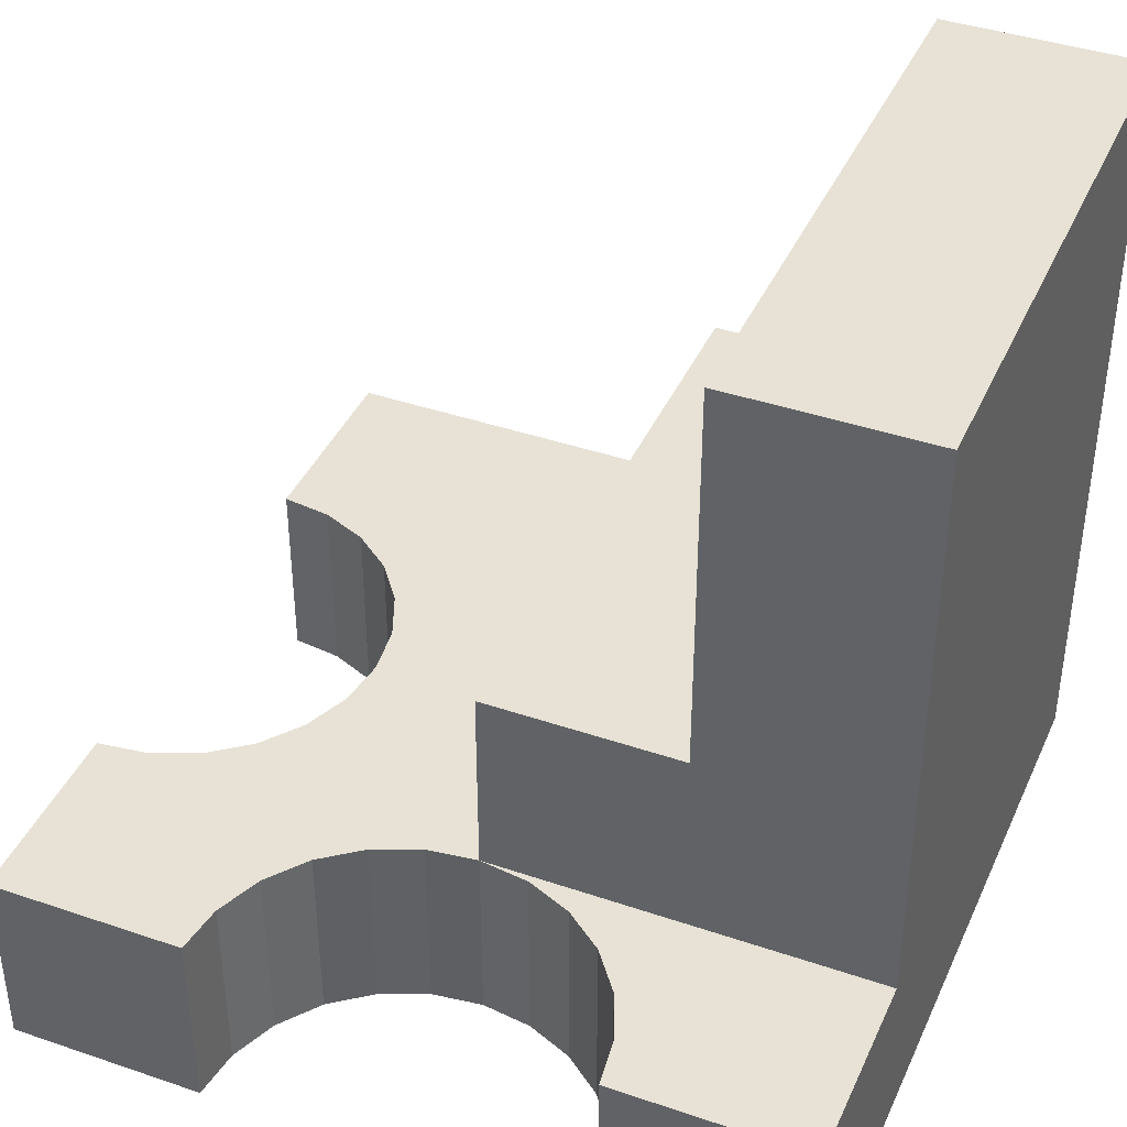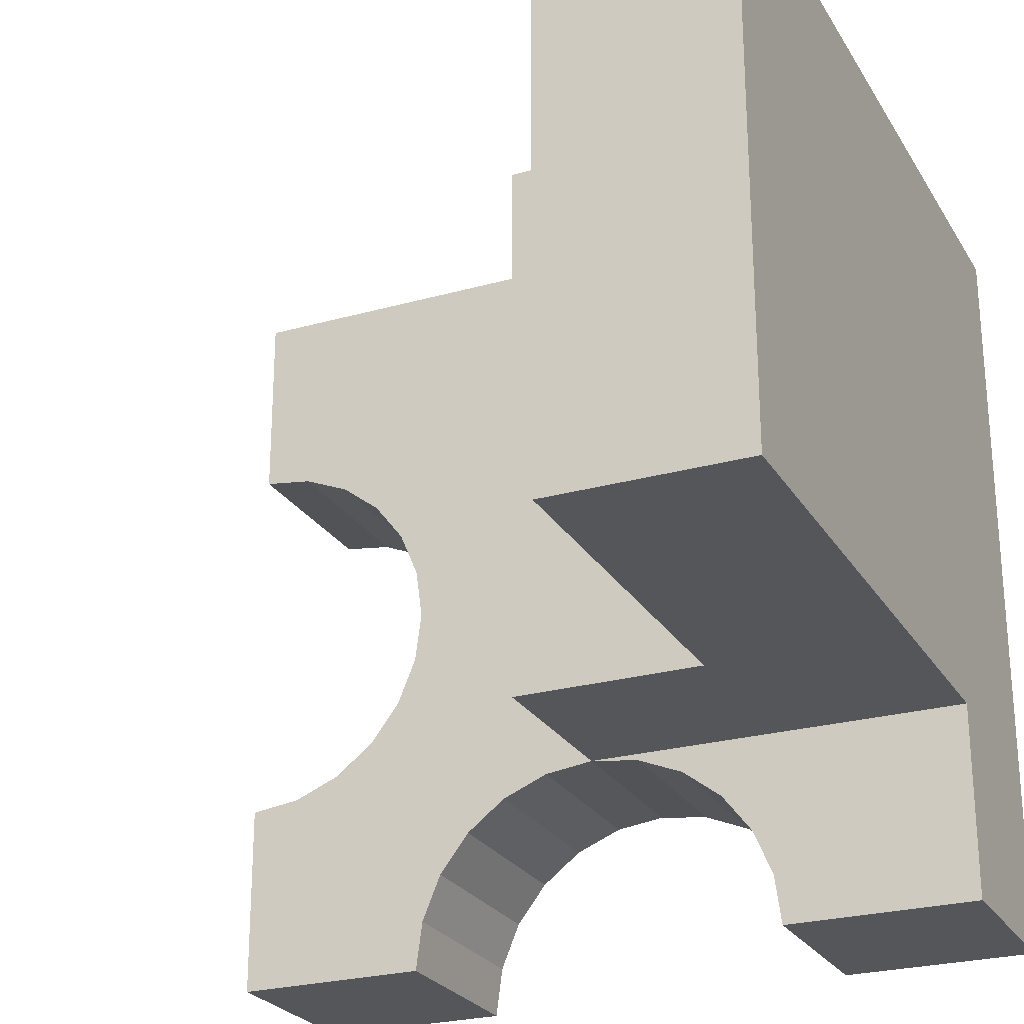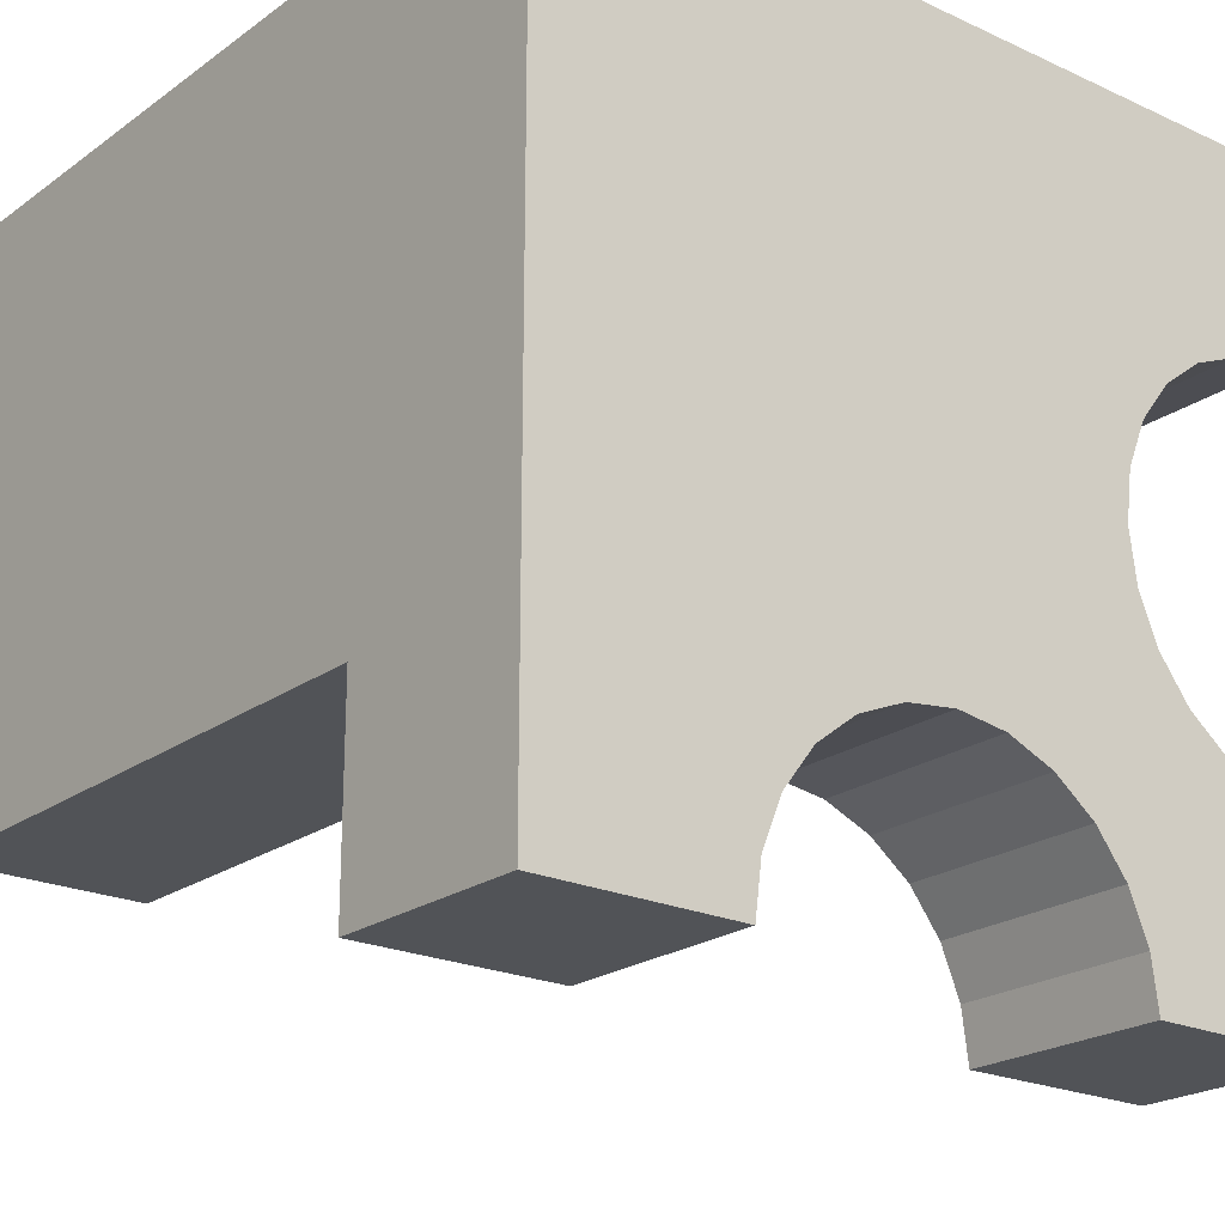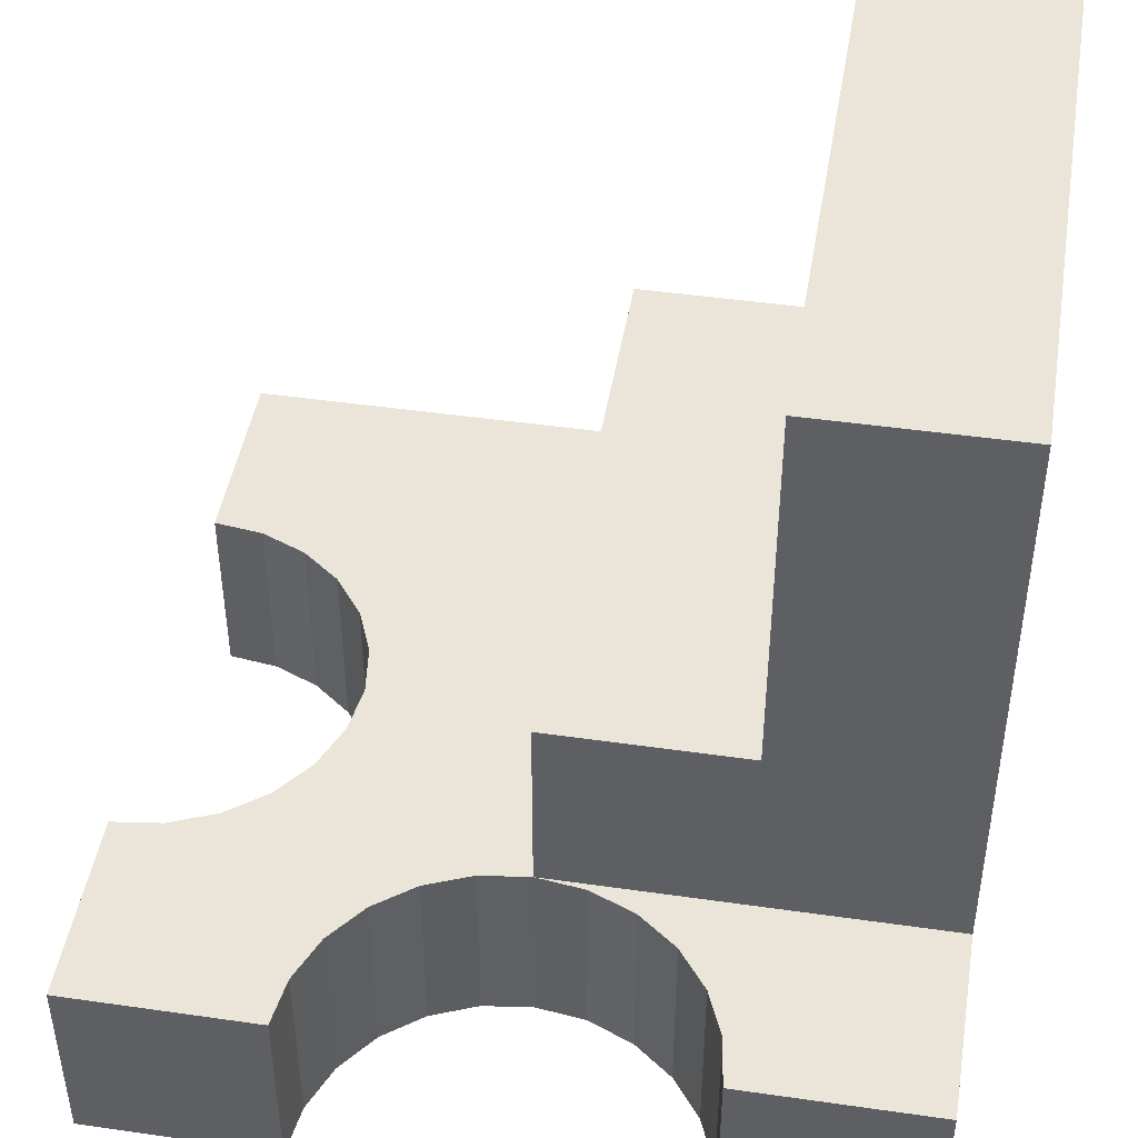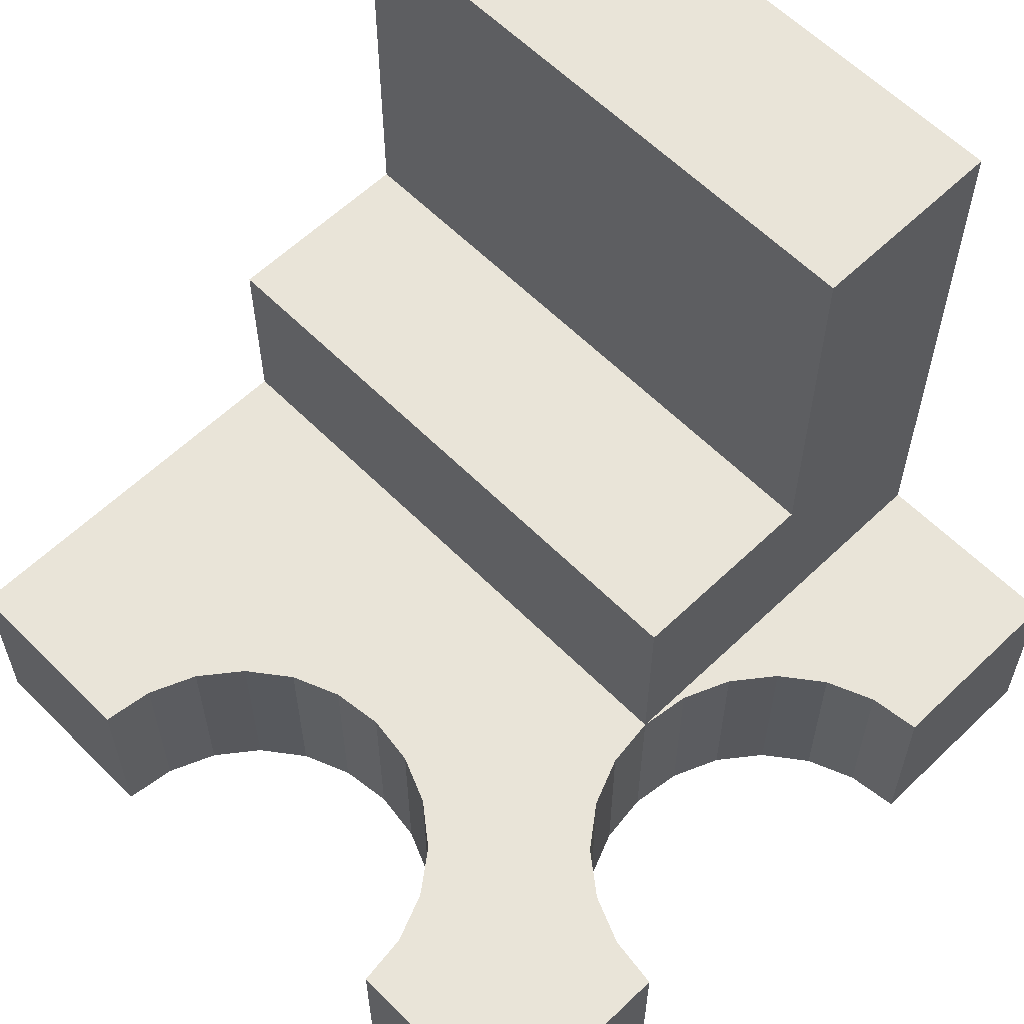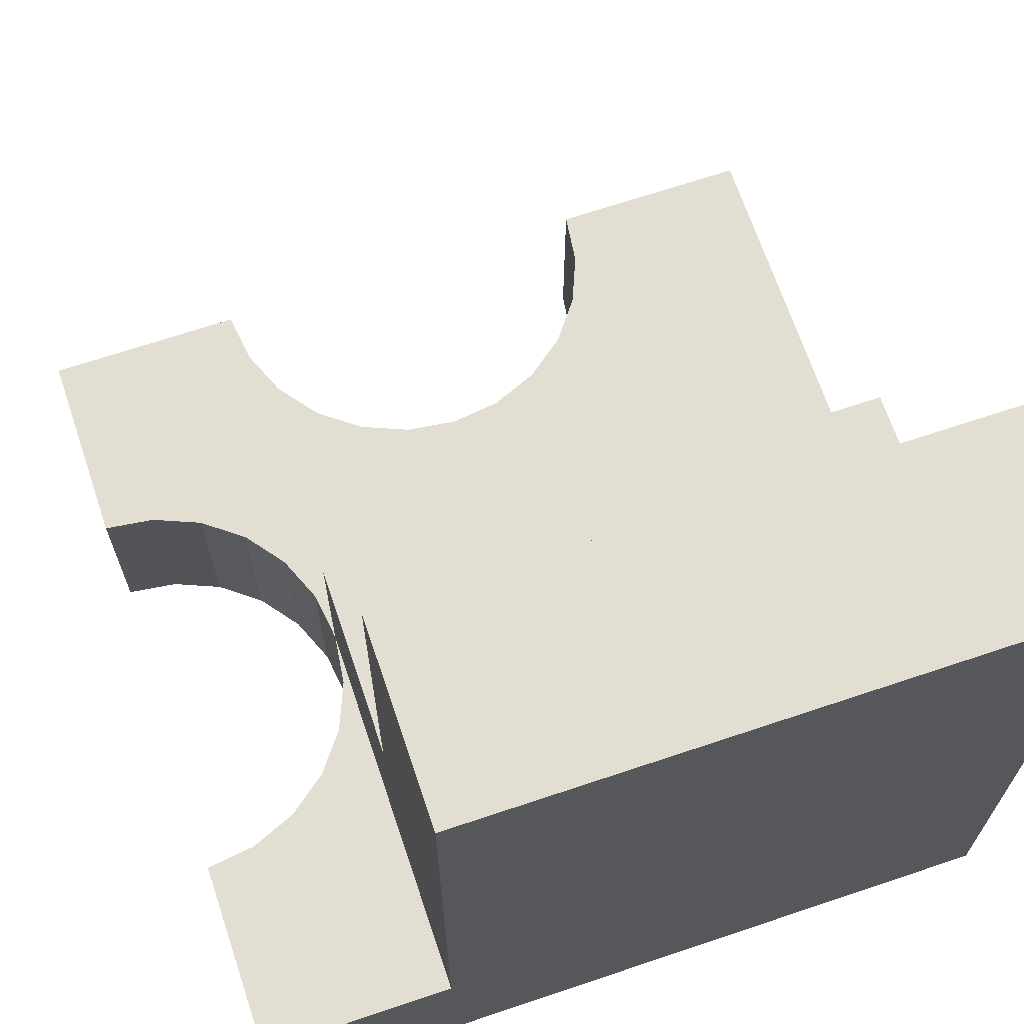
<metadata>
{"format":"obj","ext":"obj","renderer":"f3d","projection":"perspective","resolution":1024,"background":"white","views":[{"elev":40.5,"azim":22.7,"up":"+Z"},{"elev":-25.3,"azim":24.4,"up":"+Y"},{"elev":-21.8,"azim":141.1,"up":"+Y"},{"elev":45.5,"azim":9.4,"up":"+Z"},{"elev":60.1,"azim":-44.4,"up":"+Z"},{"elev":67.9,"azim":71.4,"up":"+Z"}]}
</metadata>
<code>
v 0 80 0
v 5.176 59.32 -4.23e-15
v -5.016e-15 60 9.87e-15
v 5.176 59.32 -4.23e-15
v 0 80 0
v 80 80 0
v 5.176 59.32 -4.23e-15
v 80 80 0
v 10 57.32 -4.23e-15
v 10 57.32 -4.23e-15
v 80 80 0
v 14.14 54.14 -4.23e-15
v 14.14 54.14 -4.23e-15
v 80 80 0
v 17.32 50 -4.23e-15
v 17.32 50 -4.23e-15
v 80 80 0
v 19.32 45.18 -4.23e-15
v 19.32 45.18 -4.23e-15
v 80 80 0
v 20 40 -4.23e-15
v 20 40 -4.23e-15
v 80 80 0
v 25.86 14.14 -1.269e-14
v 20 40 -4.23e-15
v 25.86 14.14 -1.269e-14
v 22.68 10 -1.269e-14
v 20 40 -4.23e-15
v 22.68 10 -1.269e-14
v 20.68 5.176 -9.87e-15
v 20 40 -4.23e-15
v 20.68 5.176 -9.87e-15
v 20 -5.383e-14 -9.87e-15
v 25.86 14.14 -1.269e-14
v 80 80 0
v 30 17.32 -1.551e-14
v 30 17.32 -1.551e-14
v 80 80 0
v 34.82 19.32 -1.551e-14
v 34.82 19.32 -1.551e-14
v 80 80 0
v 40 20 -2.115e-14
v 40 20 -2.115e-14
v 80 80 0
v 45.18 19.32 -1.551e-14
v 45.18 19.32 -1.551e-14
v 80 80 0
v 50 17.32 -1.551e-14
v 50 17.32 -1.551e-14
v 80 80 0
v 54.14 14.14 -1.551e-14
v 54.14 14.14 -1.551e-14
v 80 80 0
v 57.32 10 -1.269e-14
v 57.32 10 -1.269e-14
v 80 80 0
v 59.32 5.176 -1.269e-14
v 59.32 5.176 -1.269e-14
v 80 80 0
v 60 -5.115e-14 6.345e-14
v 60 -5.115e-14 6.345e-14
v 80 80 0
v 80 0 0
v 5.176 20.68 -2.82e-15
v 0 0 0
v -2.449e-15 20 -2.82e-15
v 0 0 0
v 5.176 20.68 -2.82e-15
v 20 -5.383e-14 -9.87e-15
v 20 -5.383e-14 -9.87e-15
v 5.176 20.68 -2.82e-15
v 10 22.68 -2.82e-15
v 20 -5.383e-14 -9.87e-15
v 10 22.68 -2.82e-15
v 14.14 25.86 -2.82e-15
v 20 -5.383e-14 -9.87e-15
v 14.14 25.86 -2.82e-15
v 17.32 30 -2.82e-15
v 20 -5.383e-14 -9.87e-15
v 17.32 30 -2.82e-15
v 19.32 34.82 -2.82e-15
v 20 -5.383e-14 -9.87e-15
v 19.32 34.82 -2.82e-15
v 20 40 -4.23e-15
v 80 0 0
v 80 20 20
v 80 -3.384e-14 20
v 80 20 20
v 80 0 0
v 80 80 0
v 80 20 20
v 80 80 0
v 80 80 80
v 80 80 80
v 80 20 80
v 80 20 20
v -1.692e-14 80 20
v -5.016e-15 60 9.87e-15
v 0 60 20
v -5.016e-15 60 9.87e-15
v -1.692e-14 80 20
v 0 80 0
v -1.692e-14 80 20
v 80 80 0
v 0 80 0
v 80 80 0
v -1.692e-14 80 20
v 20 80 20
v 80 80 0
v 60 80 40
v 80 80 80
v 60 80 40
v 80 80 0
v 40 80 20
v 40 80 20
v 80 80 0
v 20 80 20
v 60 80 40
v 40 80 20
v 40 80 40
v 80 80 80
v 60 80 40
v 60 80 80
v 40 40 20
v 20 60 20
v 20 40 20
v 20 60 20
v 40 40 20
v 40 60 20
v 20 -2.524e-14 20
v 0 0 0
v 20 -5.383e-14 -9.87e-15
v 0 0 0
v 20 -2.524e-14 20
v -2.489e-30 -1.592e-14 20
v 45.18 19.32 20
v 80 20 20
v 40 20 20
v 80 20 20
v 45.18 19.32 20
v 50 17.32 20
v 80 20 20
v 50 17.32 20
v 54.14 14.14 20
v 80 20 20
v 54.14 14.14 20
v 57.32 10 20
v 80 20 20
v 57.32 10 20
v 59.32 5.176 20
v 80 20 20
v 59.32 5.176 20
v 60 -2.256e-14 20
v 80 20 20
v 60 -2.256e-14 20
v 80 -3.384e-14 20
v 45.18 19.32 -1.551e-14
v 40 20 20
v 40 20 -2.115e-14
v 40 20 20
v 45.18 19.32 -1.551e-14
v 45.18 19.32 20
v 40 20 20
v 34.82 19.32 -1.551e-14
v 40 20 -2.115e-14
v 34.82 19.32 -1.551e-14
v 40 20 20
v 34.82 19.32 20
v 34.82 19.32 20
v 30 17.32 -1.551e-14
v 34.82 19.32 -1.551e-14
v 30 17.32 -1.551e-14
v 34.82 19.32 20
v 30 17.32 20
v 30 17.32 20
v 25.86 14.14 -1.269e-14
v 30 17.32 -1.551e-14
v 25.86 14.14 -1.269e-14
v 30 17.32 20
v 25.86 14.14 20
v 25.86 14.14 -1.269e-14
v 22.68 10 20
v 22.68 10 -1.269e-14
v 22.68 10 20
v 25.86 14.14 -1.269e-14
v 25.86 14.14 20
v 22.68 10 -1.269e-14
v 20.68 5.176 20
v 20.68 5.176 -9.87e-15
v 20.68 5.176 20
v 22.68 10 -1.269e-14
v 22.68 10 20
v 20.68 5.176 -9.87e-15
v 20 -2.524e-14 20
v 20 -5.383e-14 -9.87e-15
v 20 -2.524e-14 20
v 20.68 5.176 -9.87e-15
v 20.68 5.176 20
v 60 -2.256e-14 20
v 59.32 5.176 -1.269e-14
v 60 -5.115e-14 6.345e-14
v 59.32 5.176 -1.269e-14
v 60 -2.256e-14 20
v 59.32 5.176 20
v 59.32 5.176 20
v 57.32 10 -1.269e-14
v 59.32 5.176 -1.269e-14
v 57.32 10 -1.269e-14
v 59.32 5.176 20
v 57.32 10 20
v 57.32 10 20
v 54.14 14.14 -1.551e-14
v 57.32 10 -1.269e-14
v 54.14 14.14 -1.551e-14
v 57.32 10 20
v 54.14 14.14 20
v 54.14 14.14 20
v 50 17.32 -1.551e-14
v 54.14 14.14 -1.551e-14
v 50 17.32 -1.551e-14
v 54.14 14.14 20
v 50 17.32 20
v 50 17.32 20
v 45.18 19.32 -1.551e-14
v 50 17.32 -1.551e-14
v 45.18 19.32 -1.551e-14
v 50 17.32 20
v 45.18 19.32 20
v 80 -3.384e-14 20
v 60 -5.115e-14 6.345e-14
v 80 0 0
v 60 -5.115e-14 6.345e-14
v 80 -3.384e-14 20
v 60 -2.256e-14 20
v 0 60 20
v 20 80 20
v -1.692e-14 80 20
v 20 80 20
v 0 60 20
v 20 60 20
v 20 60 20
v 40 80 20
v 20 80 20
v 40 80 20
v 20 60 20
v 40 60 20
v 80 20 80
v 60 80 80
v 60 20 80
v 60 80 80
v 80 20 80
v 80 80 80
v 80 20 20
v 40 20 40
v 40 20 20
v 40 20 40
v 80 20 20
v 60 20 40
v 60 20 40
v 80 20 20
v 80 20 80
v 60 20 40
v 80 20 80
v 60 20 80
v 40 80 40
v 40 60 20
v 40 60 40
v 40 60 20
v 40 80 40
v 40 80 20
v 40 60 40
v 40 40 20
v 40 40 40
v 40 40 20
v 40 60 40
v 40 60 20
v 40 40 40
v 40 20 20
v 40 20 40
v 40 20 20
v 40 40 40
v 40 40 20
v 60 20 40
v 40 40 40
v 40 20 40
v 40 40 40
v 60 20 40
v 40 60 40
v 40 60 40
v 60 20 40
v 40 80 40
v 40 80 40
v 60 20 40
v 60 80 40
v 60 80 80
v 60 20 40
v 60 20 80
v 60 20 40
v 60 80 80
v 60 80 40
v 5.176 59.32 20
v 20 60 20
v 0 60 20
v 20 60 20
v 5.176 59.32 20
v 10 57.32 20
v 20 60 20
v 10 57.32 20
v 14.14 54.14 20
v 20 60 20
v 14.14 54.14 20
v 17.32 50 20
v 20 60 20
v 17.32 50 20
v 19.32 45.18 20
v 20 60 20
v 19.32 45.18 20
v 20 40 20
v -2.489e-30 -1.592e-14 20
v 5.176 20.68 20
v -2.449e-15 20 20
v 5.176 20.68 20
v -2.489e-30 -1.592e-14 20
v 20 -2.524e-14 20
v 5.176 20.68 20
v 20 -2.524e-14 20
v 10 22.68 20
v 10 22.68 20
v 20 -2.524e-14 20
v 14.14 25.86 20
v 14.14 25.86 20
v 20 -2.524e-14 20
v 17.32 30 20
v 17.32 30 20
v 20 -2.524e-14 20
v 19.32 34.82 20
v 19.32 34.82 20
v 20 -2.524e-14 20
v 20 40 20
v 20 40 20
v 20 -2.524e-14 20
v 20.68 5.176 20
v 20 40 20
v 20.68 5.176 20
v 22.68 10 20
v 20 40 20
v 22.68 10 20
v 40 40 20
v 40 40 20
v 22.68 10 20
v 25.86 14.14 20
v 40 40 20
v 25.86 14.14 20
v 30 17.32 20
v 40 40 20
v 30 17.32 20
v 34.82 19.32 20
v 40 40 20
v 34.82 19.32 20
v 40 20 20
v 19.32 45.18 20
v 20 40 -4.23e-15
v 20 40 20
v 20 40 -4.23e-15
v 19.32 45.18 20
v 19.32 45.18 -4.23e-15
v 17.32 50 20
v 19.32 45.18 -4.23e-15
v 19.32 45.18 20
v 19.32 45.18 -4.23e-15
v 17.32 50 20
v 17.32 50 -4.23e-15
v 14.14 54.14 20
v 17.32 50 -4.23e-15
v 17.32 50 20
v 17.32 50 -4.23e-15
v 14.14 54.14 20
v 14.14 54.14 -4.23e-15
v 14.14 54.14 20
v 10 57.32 -4.23e-15
v 14.14 54.14 -4.23e-15
v 10 57.32 -4.23e-15
v 14.14 54.14 20
v 10 57.32 20
v 10 57.32 20
v 5.176 59.32 -4.23e-15
v 10 57.32 -4.23e-15
v 5.176 59.32 -4.23e-15
v 10 57.32 20
v 5.176 59.32 20
v 5.176 59.32 20
v -5.016e-15 60 9.87e-15
v 5.176 59.32 -4.23e-15
v -5.016e-15 60 9.87e-15
v 5.176 59.32 20
v 0 60 20
v -2.449e-15 20 20
v 0 0 0
v -2.489e-30 -1.592e-14 20
v 0 0 0
v -2.449e-15 20 20
v -2.449e-15 20 -2.82e-15
v -2.449e-15 20 20
v 5.176 20.68 -2.82e-15
v -2.449e-15 20 -2.82e-15
v 5.176 20.68 -2.82e-15
v -2.449e-15 20 20
v 5.176 20.68 20
v 5.176 20.68 20
v 10 22.68 -2.82e-15
v 5.176 20.68 -2.82e-15
v 10 22.68 -2.82e-15
v 5.176 20.68 20
v 10 22.68 20
v 10 22.68 20
v 14.14 25.86 -2.82e-15
v 10 22.68 -2.82e-15
v 14.14 25.86 -2.82e-15
v 10 22.68 20
v 14.14 25.86 20
v 17.32 30 20
v 14.14 25.86 -2.82e-15
v 14.14 25.86 20
v 14.14 25.86 -2.82e-15
v 17.32 30 20
v 17.32 30 -2.82e-15
v 19.32 34.82 20
v 17.32 30 -2.82e-15
v 17.32 30 20
v 17.32 30 -2.82e-15
v 19.32 34.82 20
v 19.32 34.82 -2.82e-15
v 20 40 20
v 19.32 34.82 -2.82e-15
v 19.32 34.82 20
v 19.32 34.82 -2.82e-15
v 20 40 20
v 20 40 -4.23e-15
g Untitled-5b33dd61
f 1 2 3
f 4 5 6
f 7 8 9
f 10 11 12
f 13 14 15
f 16 17 18
f 19 20 21
f 22 23 24
f 25 26 27
f 28 29 30
f 31 32 33
f 34 35 36
f 37 38 39
f 40 41 42
f 43 44 45
f 46 47 48
f 49 50 51
f 52 53 54
f 55 56 57
f 58 59 60
f 61 62 63
f 64 65 66
f 67 68 69
f 70 71 72
f 73 74 75
f 76 77 78
f 79 80 81
f 82 83 84
f 85 86 87
f 88 89 90
f 91 92 93
f 94 95 96
f 97 98 99
f 100 101 102
f 103 104 105
f 106 107 108
f 109 110 111
f 112 113 114
f 115 116 117
f 118 119 120
f 121 122 123
f 124 125 126
f 127 128 129
f 130 131 132
f 133 134 135
f 136 137 138
f 139 140 141
f 142 143 144
f 145 146 147
f 148 149 150
f 151 152 153
f 154 155 156
f 157 158 159
f 160 161 162
f 163 164 165
f 166 167 168
f 169 170 171
f 172 173 174
f 175 176 177
f 178 179 180
f 181 182 183
f 184 185 186
f 187 188 189
f 190 191 192
f 193 194 195
f 196 197 198
f 199 200 201
f 202 203 204
f 205 206 207
f 208 209 210
f 211 212 213
f 214 215 216
f 217 218 219
f 220 221 222
f 223 224 225
f 226 227 228
f 229 230 231
f 232 233 234
f 235 236 237
f 238 239 240
f 241 242 243
f 244 245 246
f 247 248 249
f 250 251 252
f 253 254 255
f 256 257 258
f 259 260 261
f 262 263 264
f 265 266 267
f 268 269 270
f 271 272 273
f 274 275 276
f 277 278 279
f 280 281 282
f 283 284 285
f 286 287 288
f 289 290 291
f 292 293 294
f 295 296 297
f 298 299 300
f 301 302 303
f 304 305 306
f 307 308 309
f 310 311 312
f 313 314 315
f 316 317 318
f 319 320 321
f 322 323 324
f 325 326 327
f 328 329 330
f 331 332 333
f 334 335 336
f 337 338 339
f 340 341 342
f 343 344 345
f 346 347 348
f 349 350 351
f 352 353 354
f 355 356 357
f 358 359 360
f 361 362 363
f 364 365 366
f 367 368 369
f 370 371 372
f 373 374 375
f 376 377 378
f 379 380 381
f 382 383 384
f 385 386 387
f 388 389 390
f 391 392 393
f 394 395 396
f 397 398 399
f 400 401 402
f 403 404 405
f 406 407 408
f 409 410 411
f 412 413 414
f 415 416 417
f 418 419 420
f 421 422 423
f 424 425 426
f 427 428 429
f 430 431 432
f 433 434 435
f 436 437 438

</code>
